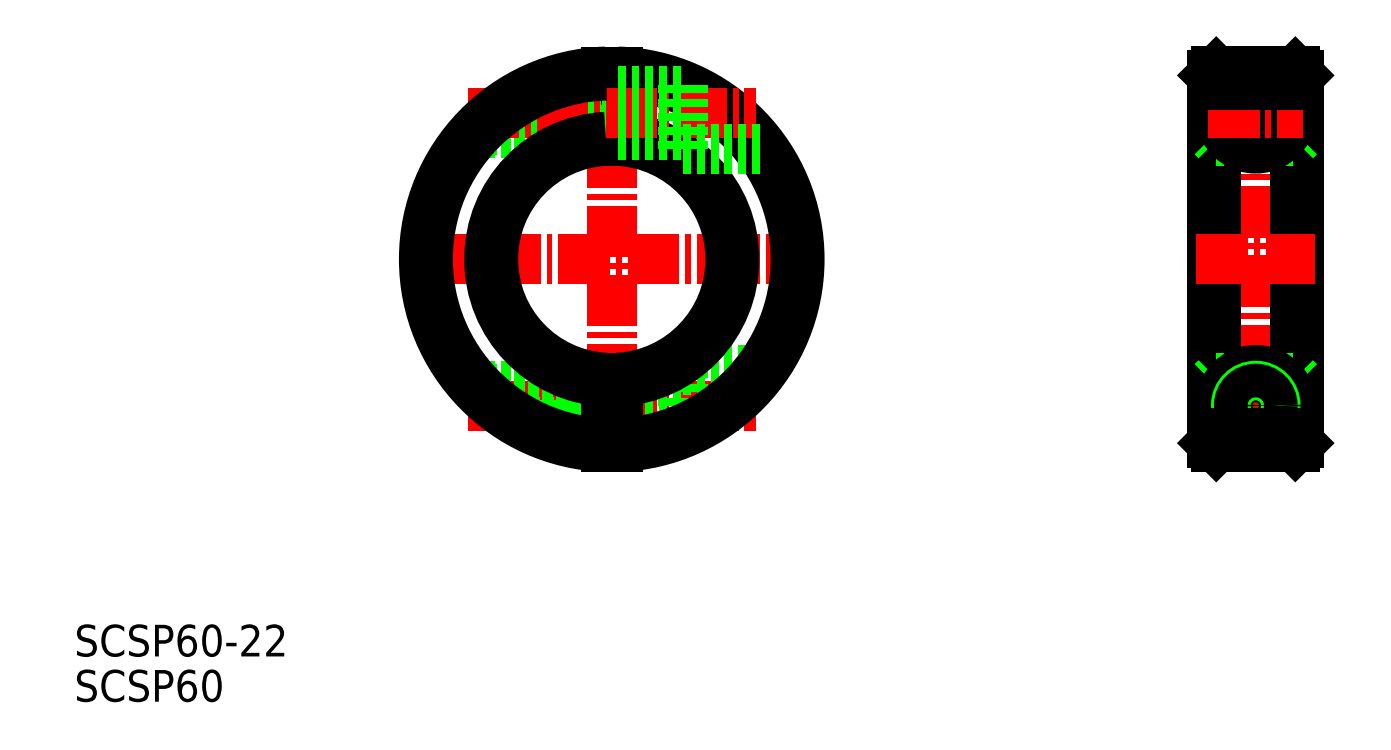
<metadata>
{"format":"dxf","ext":"dxf","renderer":"ezdxf+matplotlib","layout":"modelspace","background":"white","min_lineweight":24,"dpi":150}
</metadata>
<code>
0
SECTION
2
ENTITIES
0
LINE
8
CENTER
10
193.6
20
246
30
0
11
193.6
21
149
31
0
0
TEXT
8
0
10
57.64
20
97.02
30
0
40
8
1
SCSP60-22
0
TEXT
8
0
10
57.64
20
85.59
30
0
40
8
1
SCSP60
0
LINE
8
CENTER
10
157.1
20
160.5
30
0
11
230
21
160.5
31
0
0
LINE
8
CENTER
10
145.1
20
197.5
30
0
11
242.1
21
197.5
31
0
0
LINE
8
0
10
195.1
20
155
30
0
11
211.6
21
155
31
0
0
LINE
8
0
10
195.1
20
166
30
0
11
211.6
21
166
31
0
0
LINE
8
0
10
158.5
20
165.5
30
0
11
192.1
21
165.5
31
0
0
LINE
8
0
10
171.4
20
155.5
30
0
11
192.1
21
155.5
31
0
0
LINE
8
0
10
159.1
20
164.7
30
0
11
192.1
21
164.7
31
0
0
LINE
8
0
10
170
20
156.2
30
0
11
192.1
21
156.2
31
0
0
LINE
8
0
10
195.1
20
167.5
30
0
11
195.1
21
150
31
0
0
LINE
8
0
10
192.1
20
167.5
30
0
11
192.1
21
150
31
0
0
LINE
8
0
10
191.1
20
163.1
30
0
11
191.1
21
163.1
31
0
0
LINE
8
0
10
191.1
20
158.8
30
0
11
191.1
21
158.8
31
0
0
LINE
8
0
10
211.6
20
169.5
30
0
11
231.9
21
169.5
31
0
0
LINE
8
0
10
211.6
20
169.5
30
0
11
211.6
21
153.5
31
0
0
LINE
8
CENTER
10
356.4
20
251
30
0
11
356.4
21
145
31
0
0
LINE
8
0
10
367.4
20
244
30
0
11
367.4
21
151
31
0
0
LINE
8
0
10
345.4
20
244
30
0
11
345.4
21
151
31
0
0
LINE
8
0
10
346.4
20
245
30
0
11
346.4
21
150
31
0
0
LINE
8
0
10
366.4
20
245
30
0
11
366.4
21
150
31
0
0
LINE
8
CENTER
10
341.4
20
197.5
30
0
11
371.4
21
197.5
31
0
0
LINE
8
CENTER
10
344.4
20
160.5
30
0
11
368.4
21
160.5
31
0
0
LINE
8
0
10
367.4
20
151
30
0
11
366.4
21
150
31
0
0
LINE
8
0
10
366.4
20
167.5
30
0
11
367.4
21
166.5
31
0
0
LINE
8
0
10
346.4
20
150
30
0
11
366.4
21
150
31
0
0
LINE
8
0
10
345.4
20
151
30
0
11
346.4
21
150
31
0
0
LINE
8
0
10
346.4
20
167.5
30
0
11
366.4
21
167.5
31
0
0
LINE
8
0
10
346.4
20
167.5
30
0
11
345.4
21
166.5
31
0
0
LINE
8
0
10
366.4
20
245
30
0
11
367.4
21
244
31
0
0
LINE
8
0
10
366.4
20
227.5
30
0
11
367.4
21
228.5
31
0
0
LINE
8
0
10
346.4
20
227.5
30
0
11
366.4
21
227.5
31
0
0
LINE
8
0
10
345.4
20
228.5
30
0
11
346.4
21
227.5
31
0
0
LINE
8
0
10
346.4
20
245
30
0
11
366.4
21
245
31
0
0
LINE
8
0
10
345.4
20
244
30
0
11
346.4
21
245
31
0
0
ARC
8
0
10
193.6
20
197.5
30
0
40
47.5
50
271.8
51
88.19
0
ARC
8
0
10
193.6
20
197.5
30
0
40
46.5
50
271.8
51
88.15
0
ARC
8
0
10
193.6
20
197.5
30
0
40
30
50
272.9
51
87.13
0
ARC
8
0
10
193.6
20
197.5
30
0
40
31
50
272.8
51
87.23
0
LINE
8
0
10
192.1
20
227.4
30
0
11
192.1
21
244.9
31
0
0
LINE
8
0
10
195.1
20
227.4
30
0
11
195.1
21
244.9
31
0
0
ARC
8
0
10
193.6
20
197.5
30
0
40
30
50
92.87
51
267.1
0
ARC
8
0
10
356.4
20
160.5
30
0
40
9
50
309.4
51
230.6
0
CIRCLE
8
0
10
356.4
20
160.5
30
0
40
5.5
0
CIRCLE
8
0
10
356.4
20
160.5
30
0
40
5
0
CIRCLE
8
0
10
356.4
20
160.5
30
0
40
4.25
0
LINE
8
0
10
350.7
20
153.5
30
0
11
362.1
21
153.5
31
0
0
CIRCLE
8
0
10
356.4
20
234.5
30
0
40
4.25
0
CIRCLE
8
0
10
356.4
20
234.5
30
0
40
5
0
CIRCLE
8
0
10
356.4
20
234.5
30
0
40
5.5
0
ARC
8
0
10
356.4
20
234.5
30
0
40
9
50
129.4
51
50.63
0
LINE
8
CENTER
10
344.4
20
234.5
30
0
11
368.4
21
234.5
31
0
0
LINE
8
0
10
350.7
20
241.4
30
0
11
362.1
21
241.4
31
0
0
LINE
8
0
10
170
20
238.7
30
0
11
192.1
21
238.7
31
0
0
LINE
8
0
10
159.1
20
230.2
30
0
11
192.1
21
230.2
31
0
0
LINE
8
0
10
171.4
20
239.5
30
0
11
192.1
21
239.5
31
0
0
LINE
8
0
10
158.5
20
229.5
30
0
11
192.1
21
229.5
31
0
0
LINE
8
CENTER
10
157.1
20
234.5
30
0
11
230
21
234.5
31
0
0
LINE
8
0
10
195.1
20
240
30
0
11
211.6
21
240
31
0
0
LINE
8
0
10
211.6
20
225.5
30
0
11
211.6
21
241.4
31
0
0
LINE
8
0
10
195.1
20
229
30
0
11
211.6
21
229
31
0
0
LINE
8
0
10
211.6
20
225.5
30
0
11
231.9
21
225.5
31
0
0
ARC
8
0
10
193.6
20
197.5
30
0
40
46.5
50
91.85
51
268.2
0
ARC
8
0
10
193.6
20
197.5
30
0
40
47.5
50
91.81
51
268.2
0
ARC
8
0
10
193.6
20
197.5
30
0
40
31
50
92.77
51
267.2
0
ENDSEC
0
EOF

</code>
